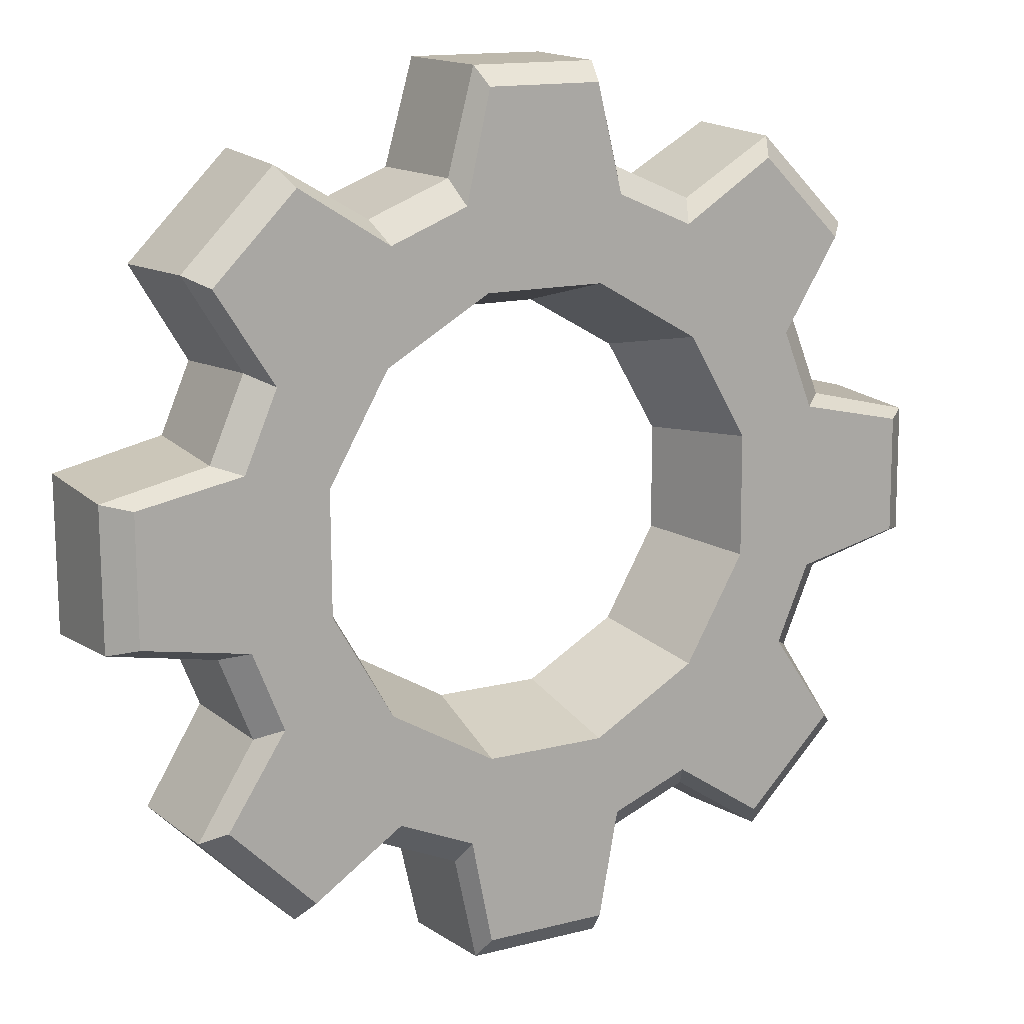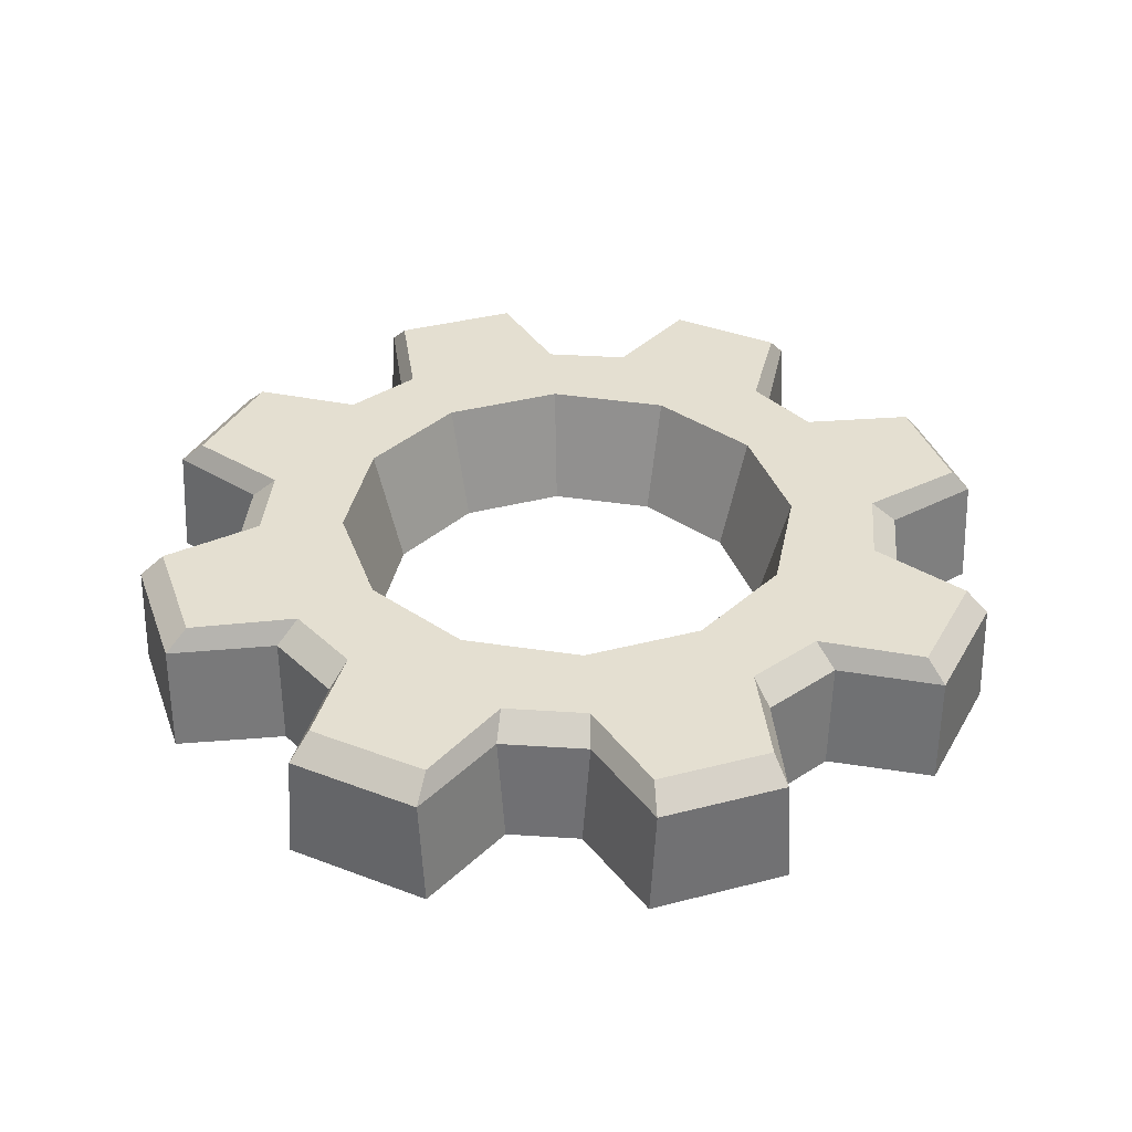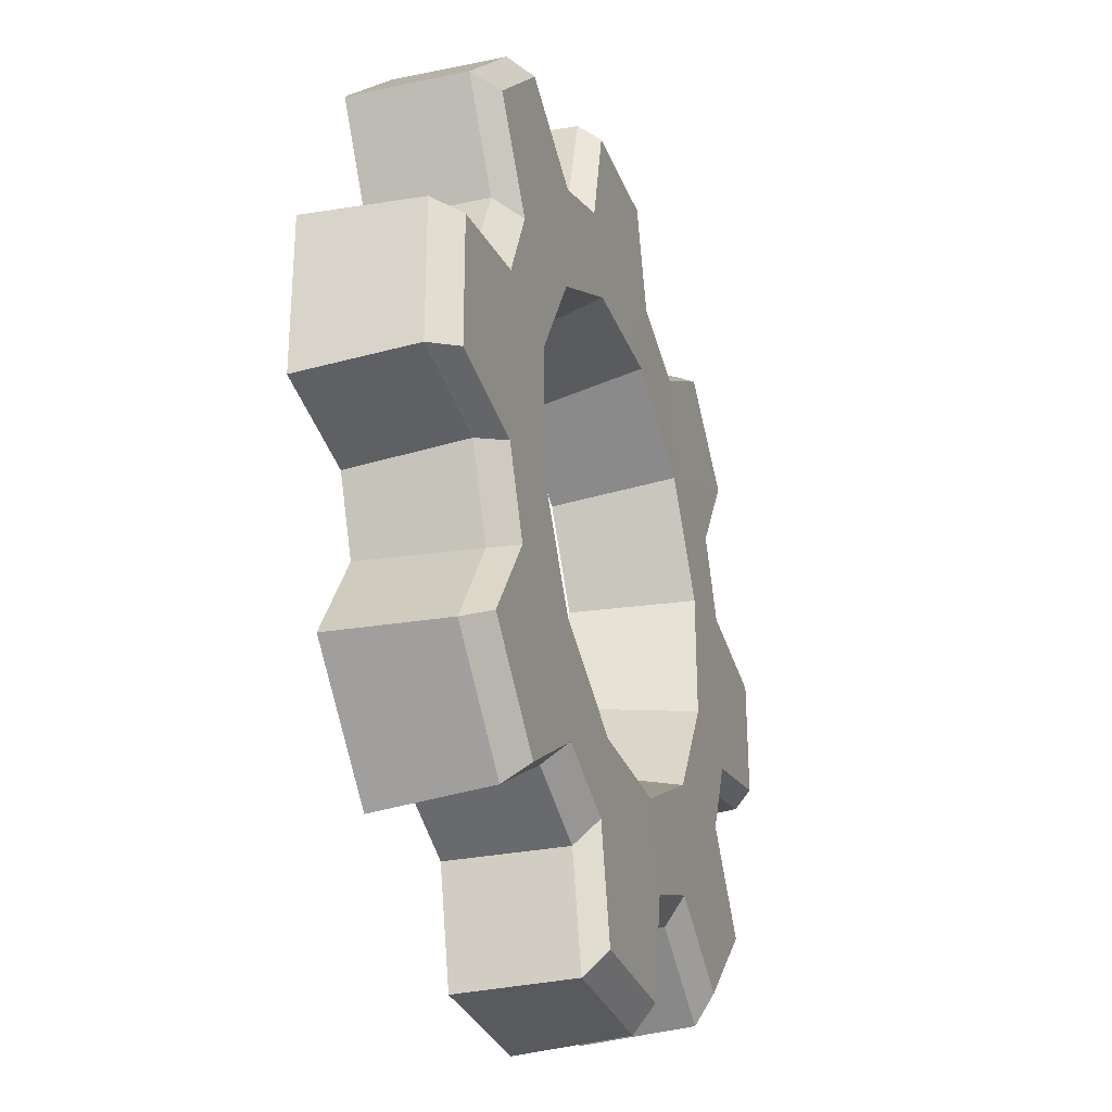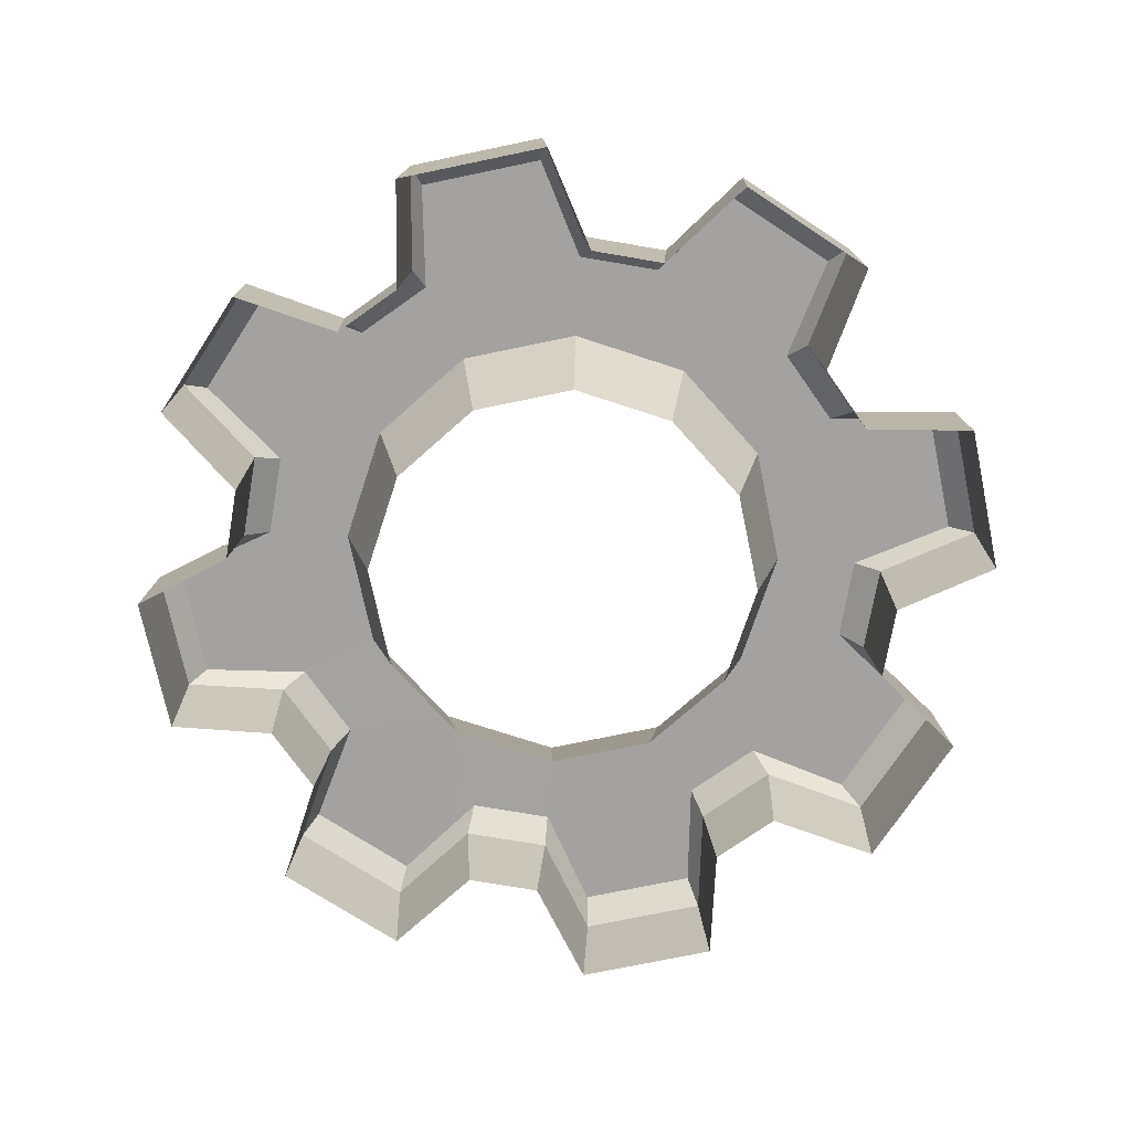
<metadata>
{"format":"obj","ext":"obj","renderer":"f3d","projection":"perspective","resolution":1024,"background":"white","views":[{"elev":13.6,"azim":150.4,"up":"+Z"},{"elev":36.7,"azim":-108.3,"up":"+Y"},{"elev":-30.9,"azim":108.7,"up":"+Z"},{"elev":-72.7,"azim":102.1,"up":"+Y"}]}
</metadata>
<code>
g obj_manhole3_gear4
v 0.5118 0.1006 0.3839
v 0.3862 0.1006 0.5109
v 0.2467 0.1006 0.4242
v 0.3447 0.1007 -0.09024
v 0.4684 0.1006 -0.1237
v 0.6306 0.1006 -0.0954
v 0.6317 0.1006 0.0965
v 0.3447 0.1007 -0.09024
v 0.4718 0.1006 0.1272
v 0.3458 0.1007 0.09437
v 0.4217 0.1006 0.2443
v 0.2543 0.1007 0.2547
v 0.2411 0.1006 -0.417
v 0.3784 0.1006 -0.5093
v 0.5099 0.1006 -0.3792
v 0.5099 0.1006 -0.3792
v 0.2516 0.1007 -0.2496
v 0.5099 0.1006 -0.3792
v 0.421 0.1006 -0.2419
v 0.2516 0.1007 -0.2496
v 0.4684 0.1006 -0.1237
v 0.3447 0.1007 -0.09024
v 0.2516 0.1007 -0.2496
v -0.09718 0.1006 -0.6259
v 0.09191 0.1006 -0.627
v 0.124 0.1006 -0.4671
v -0.5134 0.1006 -0.3727
v -0.3814 0.1006 -0.5061
v -0.2451 0.1006 -0.4163
v -0.3432 0.1007 0.09815
v -0.4668 0.1006 0.1317
v -0.6293 0.1006 0.09605
v -0.3432 0.1007 0.09815
v -0.6303 0.1006 -0.08132
v -0.4702 0.1006 -0.1193
v -0.3442 0.1007 -0.08645
v -0.4202 0.1006 -0.2364
v -0.2528 0.1007 -0.2468
v -0.5062 0.1006 0.3894
v -0.4194 0.1006 0.2499
v -0.25 0.1007 0.2575
v -0.25 0.1007 0.2575
v -0.4668 0.1006 0.1317
v -0.3432 0.1007 0.09815
v -0.25 0.1007 0.2575
v -0.2396 0.1006 0.4249
v -0.5062 0.1006 0.3894
v -0.3792 0.1006 0.515
v -0.5062 0.1006 0.3894
v 0.09166 0.1006 0.6341
v -0.08331 0.1006 0.635
v -0.1225 0.1006 0.475
v 0.4051 0.06693 0.5397
v 0.3862 0.1006 0.5109
v 0.5118 0.1006 0.3839
v 0.5427 0.06693 0.4006
v 0.5086 0.06693 0.1388
v 0.5106 -0.1007 0.1513
v 0.4665 -0.1007 0.2544
v 0.456 0.06693 0.2617
v 0.5106 -0.1007 0.1513
v 0.5086 0.06693 0.1388
v 0.6689 0.06693 0.1038
v 0.6733 -0.1007 0.1141
v 0.4665 -0.1007 0.2544
v 0.5523 -0.1007 0.3965
v 0.5427 0.06693 0.4006
v 0.456 0.06693 0.2617
v 0.2543 0.1007 0.2547
v 0.4217 0.1006 0.2443
v 0.5118 0.1006 0.3839
v 0.2467 0.1006 0.4242
v 0.2543 0.1007 0.2547
v 0.1285 0.1006 0.4716
v 0.09497 0.1007 0.3479
v 0.6317 0.1006 0.0965
v 0.6306 0.1006 -0.0954
v 0.6678 0.06693 -0.1064
v 0.6689 0.06693 0.1038
v 0.4552 0.06693 -0.2598
v 0.4655 -0.1007 -0.2524
v 0.5072 -0.1007 -0.1483
v 0.505 0.06693 -0.1357
v 0.4655 -0.1007 -0.2524
v 0.4552 0.06693 -0.2598
v 0.5422 0.06693 -0.3992
v 0.5522 -0.1007 -0.3952
v 0.5072 -0.1007 -0.1483
v 0.672 -0.1007 -0.1168
v 0.6678 0.06693 -0.1064
v 0.505 0.06693 -0.1357
v 0.5099 0.1006 -0.3792
v 0.3784 0.1006 -0.5093
v 0.3982 0.06693 -0.5417
v 0.5422 0.06693 -0.3992
v 0.1356 0.06693 -0.5039
v 0.1481 -0.1007 -0.5059
v 0.2512 -0.1007 -0.4618
v 0.2585 0.06693 -0.4513
v 0.1481 -0.1007 -0.5059
v 0.1356 0.06693 -0.5039
v 0.1012 0.06693 -0.6631
v 0.1114 -0.1007 -0.6674
v 0.2512 -0.1007 -0.4618
v 0.3939 -0.1007 -0.5517
v 0.3982 0.06693 -0.5417
v 0.2585 0.06693 -0.4513
v 0.09118 0.1007 -0.341
v 0.2411 0.1006 -0.417
v 0.2516 0.1007 -0.2496
v 0.124 0.1006 -0.4671
v -0.09342 0.1007 -0.34
v -0.1269 0.1006 -0.4637
v -0.09718 0.1006 -0.6259
v 0.09191 0.1006 -0.627
v -0.09718 0.1006 -0.6259
v -0.1059 0.06693 -0.662
v 0.1012 0.06693 -0.6631
v -0.2629 0.06693 -0.4505
v -0.2555 -0.1007 -0.4608
v -0.1515 -0.1007 -0.5025
v -0.1389 0.06693 -0.5002
v -0.2555 -0.1007 -0.4608
v -0.2629 0.06693 -0.4505
v -0.4019 0.06693 -0.5421
v -0.3978 -0.1007 -0.5522
v -0.1515 -0.1007 -0.5025
v -0.1161 -0.1007 -0.6662
v -0.1059 0.06693 -0.662
v -0.1389 0.06693 -0.5002
v -0.2451 0.1006 -0.4163
v -0.1269 0.1006 -0.4637
v -0.09342 0.1007 -0.34
v -0.2528 0.1007 -0.2468
v -0.5134 0.1006 -0.3727
v -0.4202 0.1006 -0.2364
v -0.3814 0.1006 -0.5061
v -0.5134 0.1006 -0.3727
v -0.5464 0.06693 -0.3959
v -0.4019 0.06693 -0.5421
v -0.507 0.06693 -0.1309
v -0.5091 -0.1007 -0.1434
v -0.465 -0.1007 -0.2465
v -0.4545 0.06693 -0.2538
v -0.5091 -0.1007 -0.1434
v -0.507 0.06693 -0.1309
v -0.6693 0.06693 -0.09026
v -0.6733 -0.1007 -0.09976
v -0.465 -0.1007 -0.2465
v -0.5566 -0.1007 -0.3916
v -0.5464 0.06693 -0.3959
v -0.4545 0.06693 -0.2538
v -0.6303 0.1006 -0.08132
v -0.6293 0.1006 0.09605
v -0.6682 0.06693 0.104
v -0.6693 0.06693 -0.09026
v -0.4537 0.06693 0.2677
v -0.464 -0.1007 0.2603
v -0.5057 -0.1007 0.1562
v -0.5034 0.06693 0.1436
v -0.464 -0.1007 0.2603
v -0.4537 0.06693 0.2677
v -0.5368 0.06693 0.4064
v -0.5464 -0.1007 0.4025
v -0.5057 -0.1007 0.1562
v -0.6721 -0.1007 0.1136
v -0.6682 0.06693 0.104
v -0.5034 0.06693 0.1436
v -0.5062 0.1006 0.3894
v -0.3792 0.1006 0.515
v -0.3977 0.06693 0.5439
v -0.5368 0.06693 0.4064
v -0.1341 0.06693 0.5118
v -0.1466 -0.1007 0.5138
v -0.2497 -0.1007 0.4697
v -0.257 0.06693 0.4592
v -0.1466 -0.1007 0.5138
v -0.1341 0.06693 0.5118
v -0.09212 0.06693 0.6635
v -0.1015 -0.1007 0.6674
v -0.2497 -0.1007 0.4697
v -0.3936 -0.1007 0.5536
v -0.3977 0.06693 0.5439
v -0.257 0.06693 0.4592
v -0.08964 0.1007 0.3489
v -0.2396 0.1006 0.4249
v -0.25 0.1007 0.2575
v -0.1225 0.1006 0.475
v 0.09497 0.1007 0.3479
v 0.1285 0.1006 0.4716
v 0.09166 0.1006 0.6341
v -0.08331 0.1006 0.635
v 0.09166 0.1006 0.6341
v 0.09951 0.06693 0.6624
v -0.09212 0.06693 0.6635
v 0.2645 0.06693 0.4584
v 0.2571 -0.1007 0.4687
v 0.153 -0.1007 0.5104
v 0.1404 0.06693 0.5081
v 0.2571 -0.1007 0.4687
v 0.2645 0.06693 0.4584
v 0.4051 0.06693 0.5397
v 0.4012 -0.1007 0.5493
v 0.153 -0.1007 0.5104
v 0.109 -0.1007 0.6663
v 0.09951 0.06693 0.6624
v 0.1404 0.06693 0.5081
v 0.2543 0.1007 0.2547
v 0.2203 -0.07948 0.2211
v 0.2995 -0.07948 0.08225
v 0.3458 0.1007 0.09437
v 0.3458 0.1007 0.09437
v 0.2995 -0.07948 0.08225
v 0.2986 -0.07948 -0.07761
v 0.3447 0.1007 -0.09024
v 0.3447 0.1007 -0.09024
v 0.2986 -0.07948 -0.07761
v 0.2179 -0.07948 -0.2156
v 0.2516 0.1007 -0.2496
v 0.2516 0.1007 -0.2496
v 0.2179 -0.07948 -0.2156
v 0.07906 -0.07948 -0.2948
v 0.09118 0.1007 -0.341
v 0.09118 0.1007 -0.341
v 0.07906 -0.07948 -0.2948
v -0.0808 -0.07948 -0.2939
v -0.09342 0.1007 -0.34
v -0.09342 0.1007 -0.34
v -0.0808 -0.07948 -0.2939
v -0.2188 -0.07948 -0.2132
v -0.2528 0.1007 -0.2468
v -0.2528 0.1007 -0.2468
v -0.2188 -0.07948 -0.2132
v -0.298 -0.07948 -0.07433
v -0.3442 0.1007 -0.08645
v -0.3442 0.1007 -0.08645
v -0.298 -0.07948 -0.07433
v -0.2971 -0.07948 0.08553
v -0.3432 0.1007 0.09815
v -0.3432 0.1007 0.09815
v -0.2971 -0.07948 0.08553
v -0.2164 -0.07948 0.2235
v -0.25 0.1007 0.2575
v -0.25 0.1007 0.2575
v -0.2164 -0.07948 0.2235
v -0.07752 -0.07948 0.3027
v -0.08964 0.1007 0.3489
v -0.08964 0.1007 0.3489
v -0.07752 -0.07948 0.3027
v 0.08234 -0.07948 0.3018
v 0.09497 0.1007 0.3479
v 0.09497 0.1007 0.3479
v 0.08234 -0.07948 0.3018
v 0.2203 -0.07948 0.2211
v 0.2543 0.1007 0.2547
v 0.4012 -0.1007 0.5493
v 0.4051 0.06693 0.5397
v 0.5427 0.06693 0.4006
v 0.5523 -0.1007 0.3965
v 0.4718 0.1006 0.1272
v 0.5086 0.06693 0.1388
v 0.456 0.06693 0.2617
v 0.4217 0.1006 0.2443
v 0.6317 0.1006 0.0965
v 0.6689 0.06693 0.1038
v 0.5086 0.06693 0.1388
v 0.4718 0.1006 0.1272
v 0.4217 0.1006 0.2443
v 0.456 0.06693 0.2617
v 0.5427 0.06693 0.4006
v 0.5118 0.1006 0.3839
v 0.6733 -0.1007 0.1141
v 0.6689 0.06693 0.1038
v 0.6678 0.06693 -0.1064
v 0.672 -0.1007 -0.1168
v 0.421 0.1006 -0.2419
v 0.4552 0.06693 -0.2598
v 0.505 0.06693 -0.1357
v 0.4684 0.1006 -0.1237
v 0.5099 0.1006 -0.3792
v 0.5422 0.06693 -0.3992
v 0.4552 0.06693 -0.2598
v 0.421 0.1006 -0.2419
v 0.4684 0.1006 -0.1237
v 0.505 0.06693 -0.1357
v 0.6678 0.06693 -0.1064
v 0.6306 0.1006 -0.0954
v 0.5522 -0.1007 -0.3952
v 0.5422 0.06693 -0.3992
v 0.3982 0.06693 -0.5417
v 0.3939 -0.1007 -0.5517
v 0.124 0.1006 -0.4671
v 0.1356 0.06693 -0.5039
v 0.2585 0.06693 -0.4513
v 0.2411 0.1006 -0.417
v 0.09191 0.1006 -0.627
v 0.1012 0.06693 -0.6631
v 0.1356 0.06693 -0.5039
v 0.124 0.1006 -0.4671
v 0.2411 0.1006 -0.417
v 0.2585 0.06693 -0.4513
v 0.3982 0.06693 -0.5417
v 0.3784 0.1006 -0.5093
v 0.1114 -0.1007 -0.6674
v 0.1012 0.06693 -0.6631
v -0.1059 0.06693 -0.662
v -0.1161 -0.1007 -0.6662
v -0.2451 0.1006 -0.4163
v -0.2629 0.06693 -0.4505
v -0.1389 0.06693 -0.5002
v -0.1269 0.1006 -0.4637
v -0.3814 0.1006 -0.5061
v -0.4019 0.06693 -0.5421
v -0.2629 0.06693 -0.4505
v -0.2451 0.1006 -0.4163
v -0.1269 0.1006 -0.4637
v -0.1389 0.06693 -0.5002
v -0.1059 0.06693 -0.662
v -0.09718 0.1006 -0.6259
v -0.3978 -0.1007 -0.5522
v -0.4019 0.06693 -0.5421
v -0.5464 0.06693 -0.3959
v -0.5566 -0.1007 -0.3916
v -0.4702 0.1006 -0.1193
v -0.507 0.06693 -0.1309
v -0.4545 0.06693 -0.2538
v -0.4202 0.1006 -0.2364
v -0.6303 0.1006 -0.08132
v -0.6693 0.06693 -0.09026
v -0.507 0.06693 -0.1309
v -0.4702 0.1006 -0.1193
v -0.4202 0.1006 -0.2364
v -0.4545 0.06693 -0.2538
v -0.5464 0.06693 -0.3959
v -0.5134 0.1006 -0.3727
v -0.6733 -0.1007 -0.09976
v -0.6693 0.06693 -0.09026
v -0.6682 0.06693 0.104
v -0.6721 -0.1007 0.1136
v -0.4194 0.1006 0.2499
v -0.4537 0.06693 0.2677
v -0.5034 0.06693 0.1436
v -0.4668 0.1006 0.1317
v -0.5062 0.1006 0.3894
v -0.5368 0.06693 0.4064
v -0.4537 0.06693 0.2677
v -0.4194 0.1006 0.2499
v -0.4668 0.1006 0.1317
v -0.5034 0.06693 0.1436
v -0.6682 0.06693 0.104
v -0.6293 0.1006 0.09605
v -0.5464 -0.1007 0.4025
v -0.5368 0.06693 0.4064
v -0.3977 0.06693 0.5439
v -0.3936 -0.1007 0.5536
v -0.1225 0.1006 0.475
v -0.1341 0.06693 0.5118
v -0.257 0.06693 0.4592
v -0.2396 0.1006 0.4249
v -0.08331 0.1006 0.635
v -0.09212 0.06693 0.6635
v -0.1341 0.06693 0.5118
v -0.1225 0.1006 0.475
v -0.2396 0.1006 0.4249
v -0.257 0.06693 0.4592
v -0.3977 0.06693 0.5439
v -0.3792 0.1006 0.515
v -0.1015 -0.1007 0.6674
v -0.09212 0.06693 0.6635
v 0.09951 0.06693 0.6624
v 0.109 -0.1007 0.6663
v 0.2467 0.1006 0.4242
v 0.2645 0.06693 0.4584
v 0.1404 0.06693 0.5081
v 0.1285 0.1006 0.4716
v 0.3862 0.1006 0.5109
v 0.4051 0.06693 0.5397
v 0.2645 0.06693 0.4584
v 0.2467 0.1006 0.4242
v 0.1285 0.1006 0.4716
v 0.1404 0.06693 0.5081
v 0.09951 0.06693 0.6624
v 0.09166 0.1006 0.6341
g obj_manhole3_gear4_0
f 3 2 1
f 6 5 4
f 8 7 6
f 8 9 7
f 9 8 10
f 11 9 10
f 12 11 10
f 15 14 13
f 13 17 16
f 20 19 18
f 22 21 19
f 23 22 19
f 26 25 24
f 29 28 27
f 32 31 30
f 34 32 33
f 33 35 34
f 35 33 36
f 37 35 36
f 38 37 36
f 41 40 39
f 43 40 42
f 44 43 42
f 47 46 45
f 49 48 46
f 52 51 50
f 55 54 53
f 56 55 53
f 59 58 57
f 60 59 57
f 63 62 61
f 64 63 61
f 67 66 65
f 68 67 65
f 71 70 69
f 69 72 71
f 74 72 73
f 75 74 73
f 78 77 76
f 79 78 76
f 82 81 80
f 83 82 80
f 86 85 84
f 87 86 84
f 90 89 88
f 91 90 88
f 94 93 92
f 95 94 92
f 98 97 96
f 99 98 96
f 102 101 100
f 103 102 100
f 106 105 104
f 107 106 104
f 110 109 108
f 109 111 108
f 111 112 108
f 113 112 111
f 114 113 111
f 117 116 115
f 118 117 115
f 121 120 119
f 122 121 119
f 125 124 123
f 126 125 123
f 129 128 127
f 130 129 127
f 133 132 131
f 134 133 131
f 135 134 131
f 135 136 134
f 139 138 137
f 140 139 137
f 143 142 141
f 144 143 141
f 147 146 145
f 148 147 145
f 151 150 149
f 152 151 149
f 155 154 153
f 156 155 153
f 159 158 157
f 160 159 157
f 163 162 161
f 164 163 161
f 167 166 165
f 168 167 165
f 171 170 169
f 172 171 169
f 175 174 173
f 176 175 173
f 179 178 177
f 180 179 177
f 183 182 181
f 184 183 181
f 187 186 185
f 186 188 185
f 188 189 185
f 190 189 188
f 188 191 190
f 194 193 192
f 195 194 192
f 198 197 196
f 199 198 196
f 202 201 200
f 203 202 200
f 206 205 204
f 207 206 204
f 210 209 208
f 211 210 208
f 214 213 212
f 215 214 212
f 218 217 216
f 219 218 216
f 222 221 220
f 223 222 220
f 226 225 224
f 227 226 224
f 230 229 228
f 231 230 228
f 234 233 232
f 235 234 232
f 238 237 236
f 239 238 236
f 242 241 240
f 243 242 240
f 246 245 244
f 247 246 244
f 250 249 248
f 251 250 248
f 254 253 252
f 255 254 252
f 258 257 256
f 259 258 256
f 262 261 260
f 263 262 260
f 266 265 264
f 267 266 264
f 270 269 268
f 271 270 268
f 274 273 272
f 275 274 272
f 278 277 276
f 279 278 276
f 282 281 280
f 283 282 280
f 286 285 284
f 287 286 284
f 290 289 288
f 291 290 288
f 294 293 292
f 295 294 292
f 298 297 296
f 299 298 296
f 302 301 300
f 303 302 300
f 306 305 304
f 307 306 304
f 310 309 308
f 311 310 308
f 314 313 312
f 315 314 312
f 318 317 316
f 319 318 316
f 322 321 320
f 323 322 320
f 326 325 324
f 327 326 324
f 330 329 328
f 331 330 328
f 334 333 332
f 335 334 332
f 338 337 336
f 339 338 336
f 342 341 340
f 343 342 340
f 346 345 344
f 347 346 344
f 350 349 348
f 351 350 348
f 354 353 352
f 355 354 352
f 358 357 356
f 359 358 356
f 362 361 360
f 363 362 360
f 366 365 364
f 367 366 364
f 370 369 368
f 371 370 368
f 374 373 372
f 375 374 372
f 378 377 376
f 379 378 376
f 382 381 380
f 383 382 380

</code>
